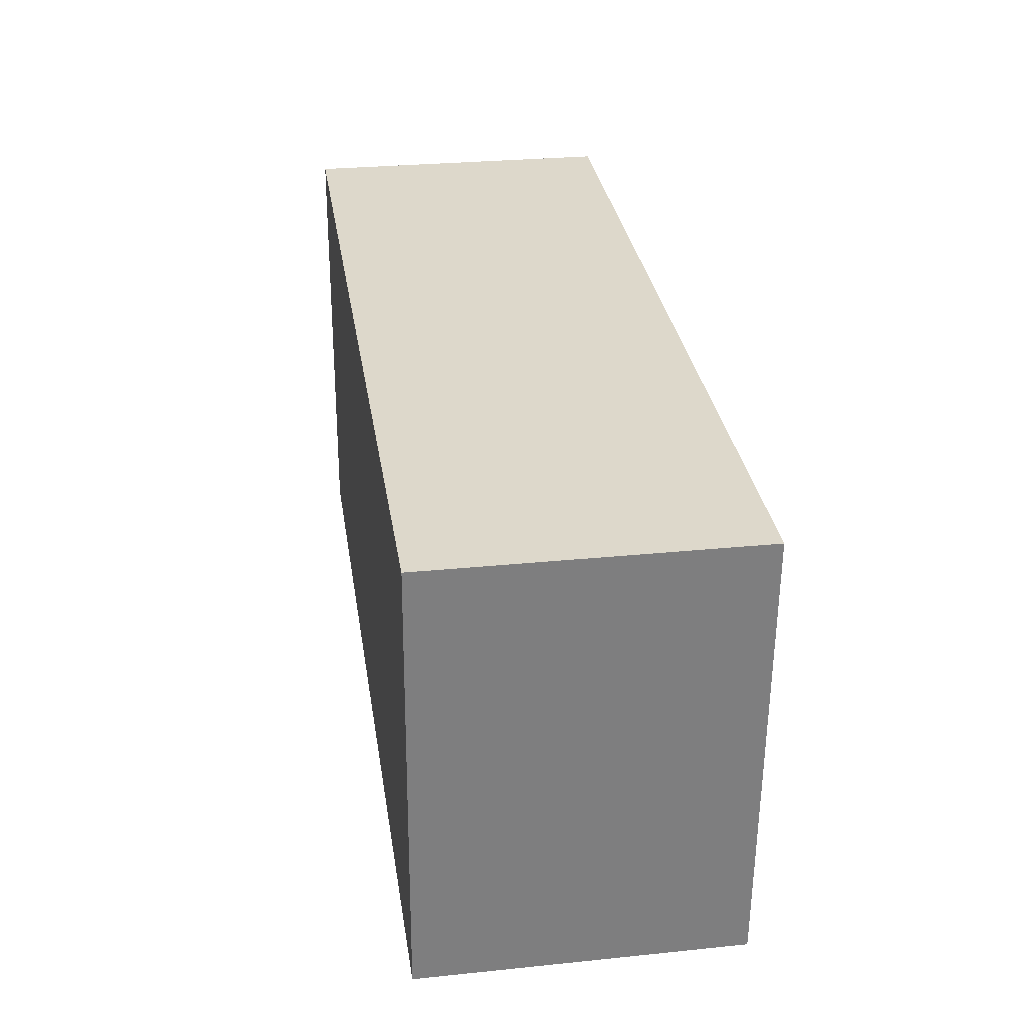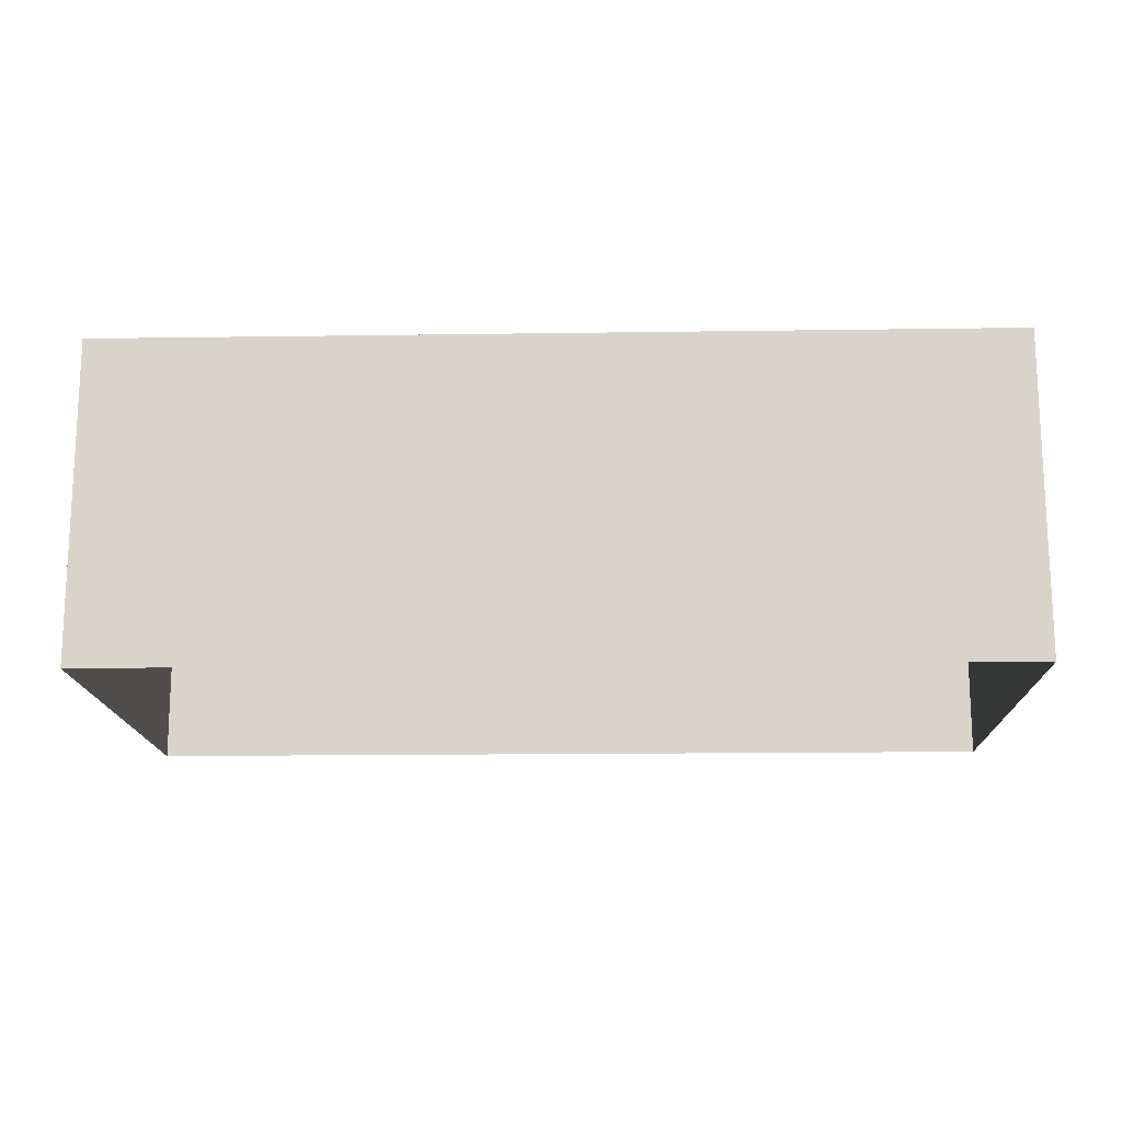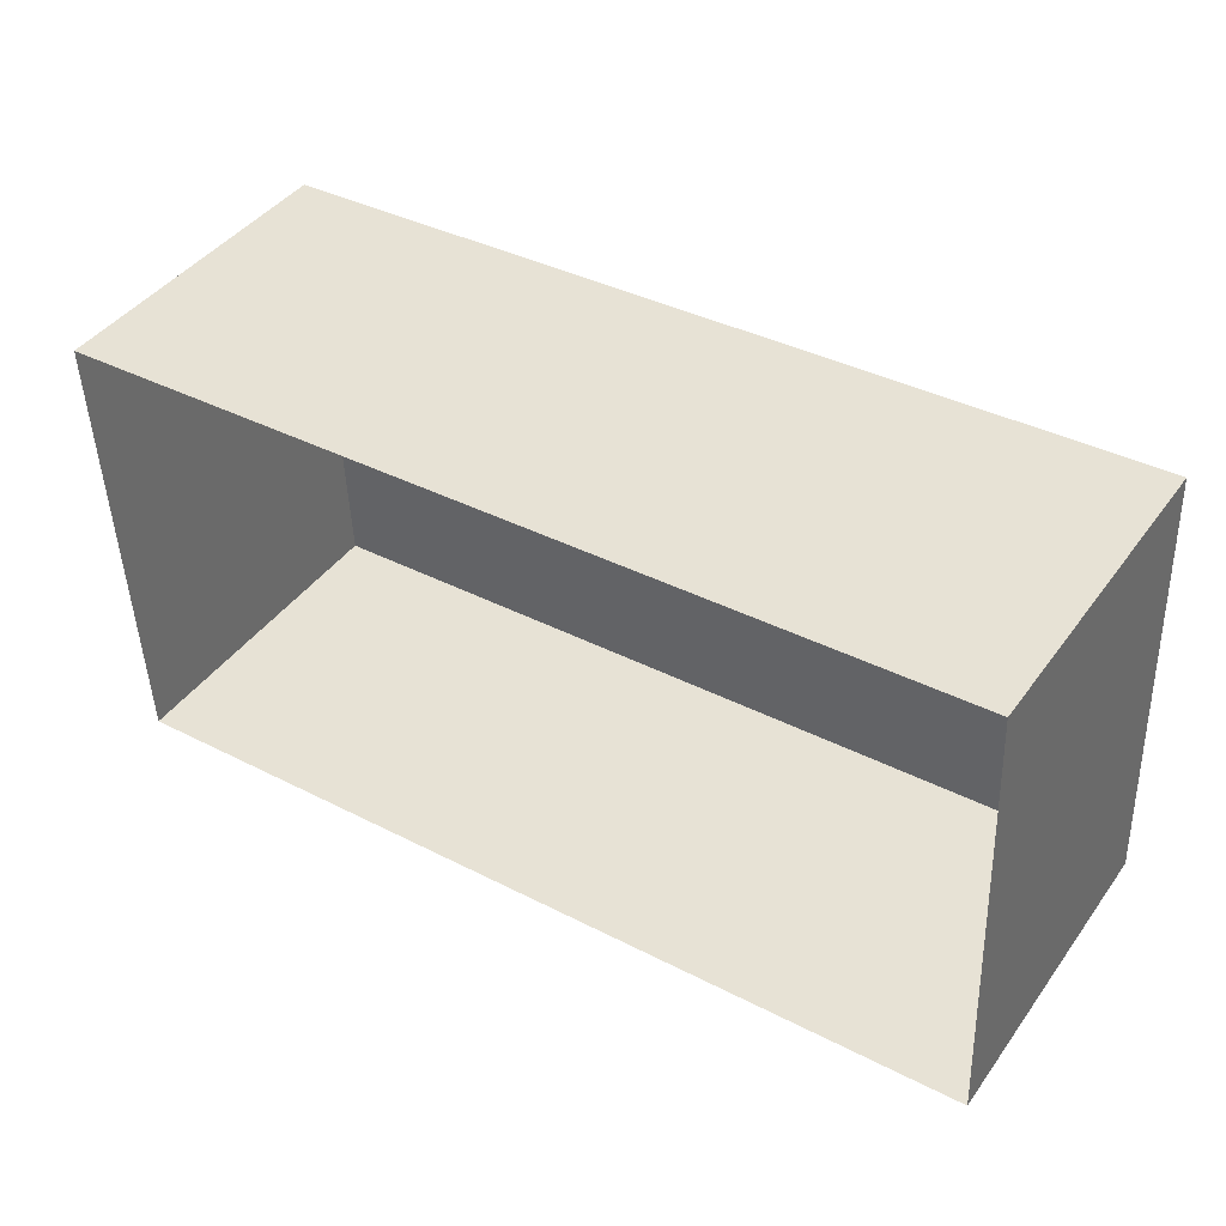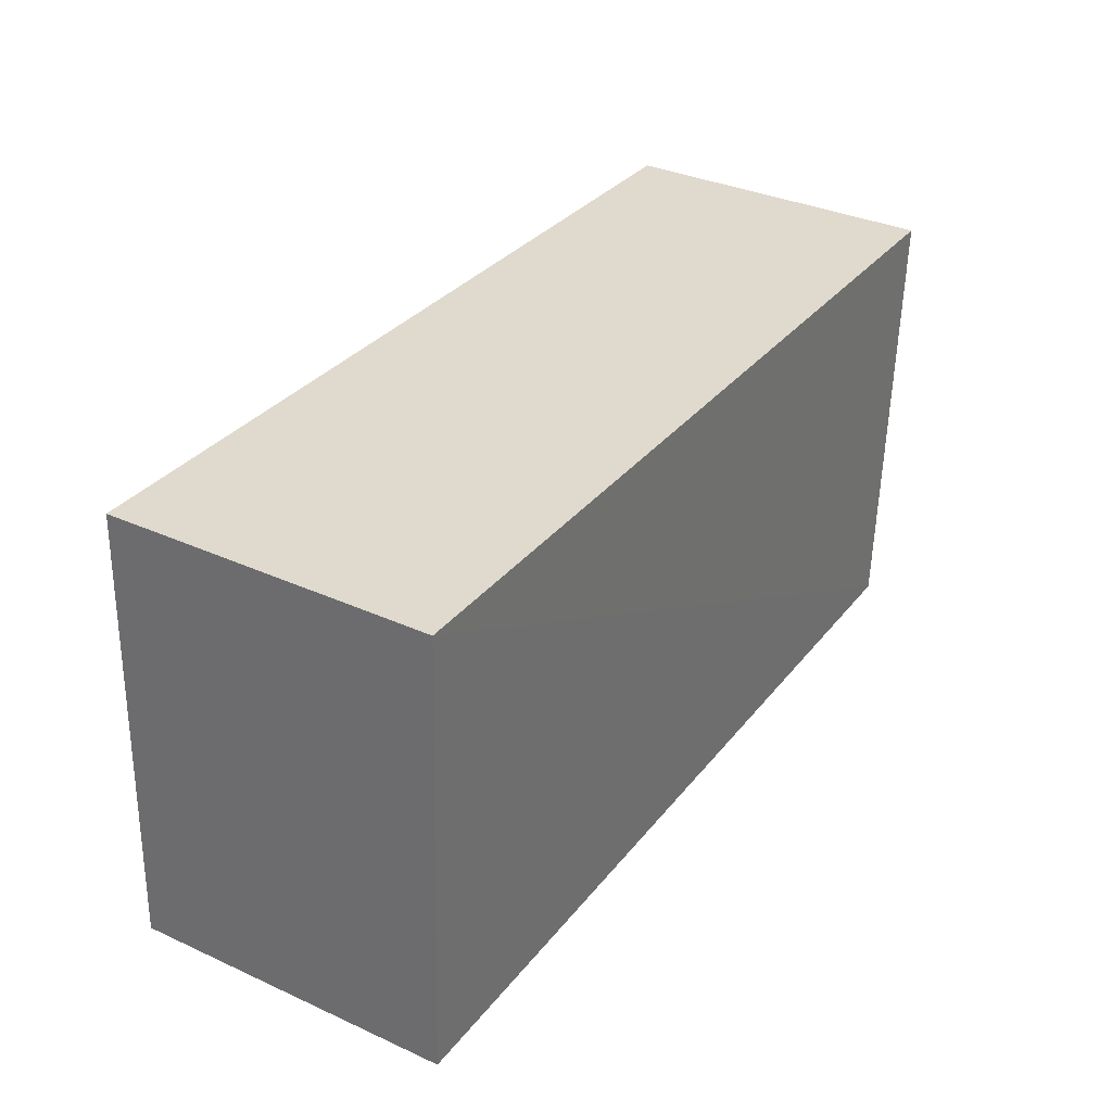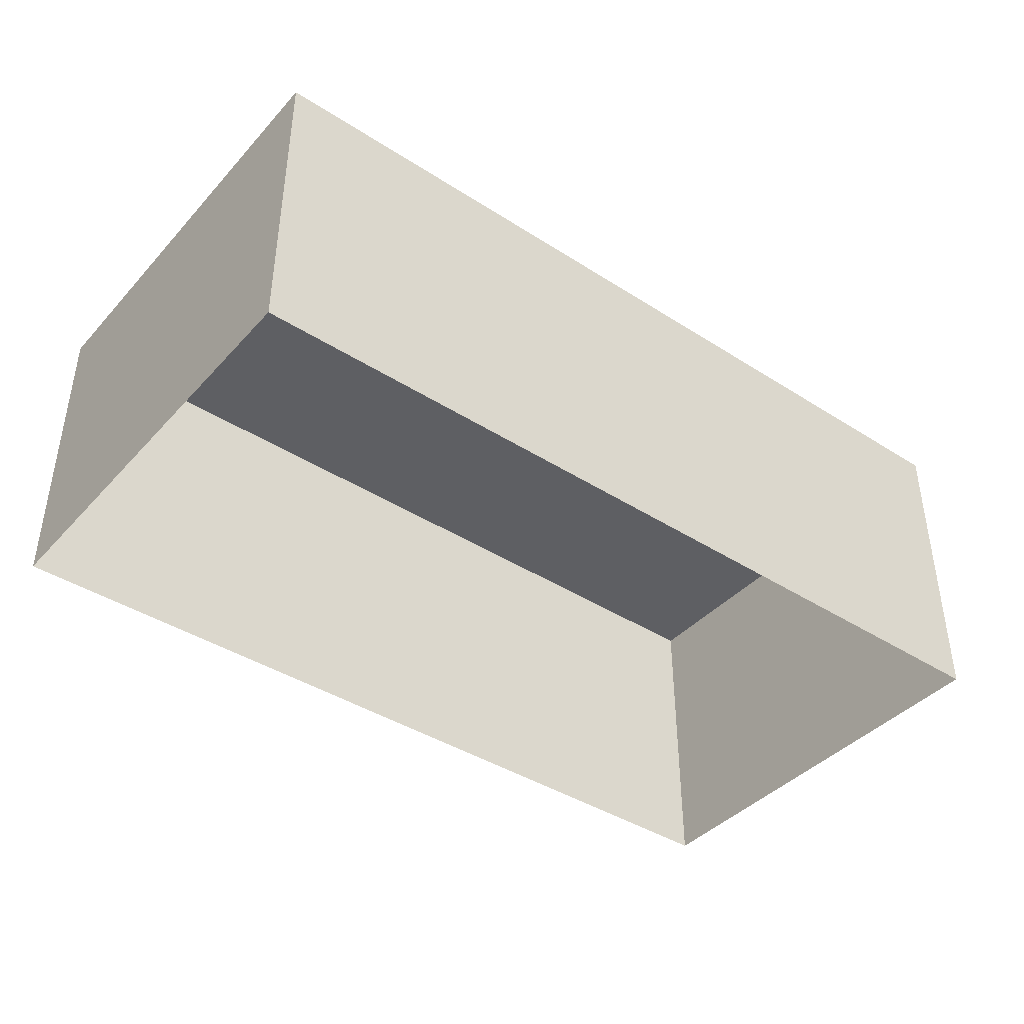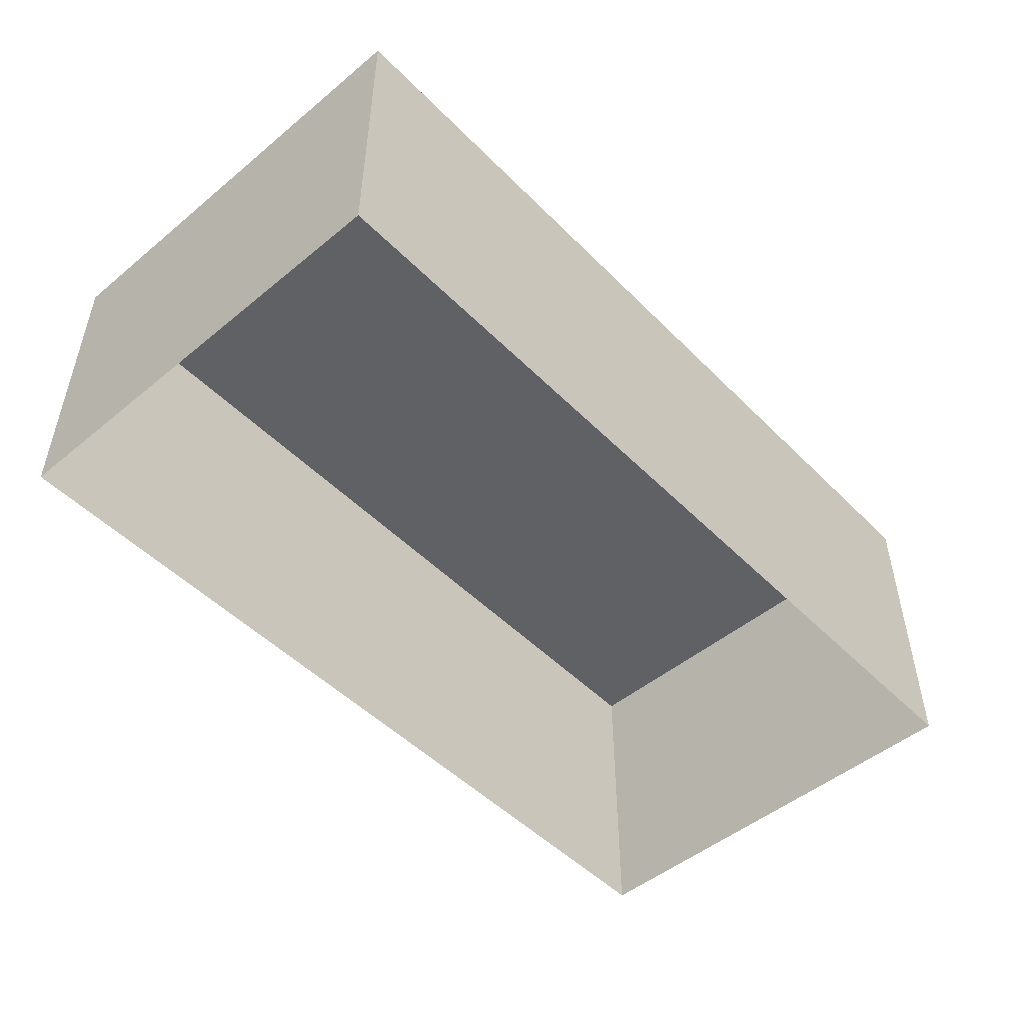
<metadata>
{"format":"obj","ext":"obj","renderer":"f3d","projection":"perspective","resolution":1024,"background":"white","views":[{"elev":28.7,"azim":81.4,"up":"+Y"},{"elev":-15.6,"azim":-0.7,"up":"+Z"},{"elev":42.6,"azim":-146.8,"up":"+Y"},{"elev":34.6,"azim":-58.6,"up":"+Y"},{"elev":-41.0,"azim":-40.4,"up":"+Z"},{"elev":-49.6,"azim":129.8,"up":"+Z"}]}
</metadata>
<code>
v -3.738e+05 -1.041e+05 25.85
v -3.738e+05 -1.04e+05 25.85
v -3.738e+05 -1.04e+05 25.85
v -3.738e+05 -1.041e+05 25.85
v -3.738e+05 -1.04e+05 31.66
v -3.738e+05 -1.041e+05 31.66
v -3.738e+05 -1.04e+05 31.66
v -3.738e+05 -1.041e+05 31.66
f 1 2 3
f 1 4 2
f 5 6 7
f 5 8 6
f 5 3 2
f 5 7 3
f 7 1 3
f 7 6 1
f 5 2 4
f 8 5 4
f 8 4 1
f 6 8 1

</code>
